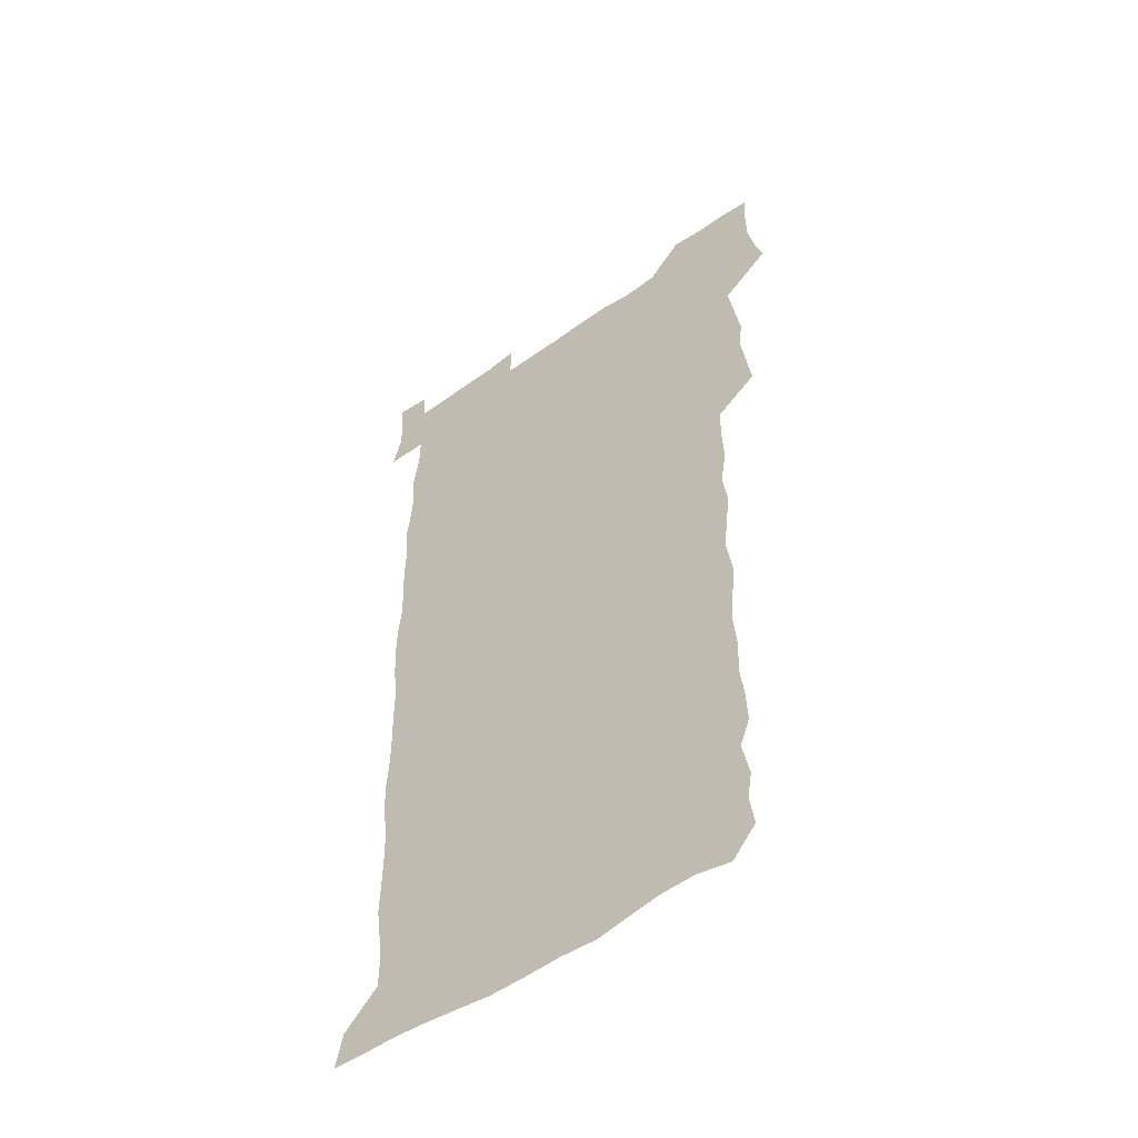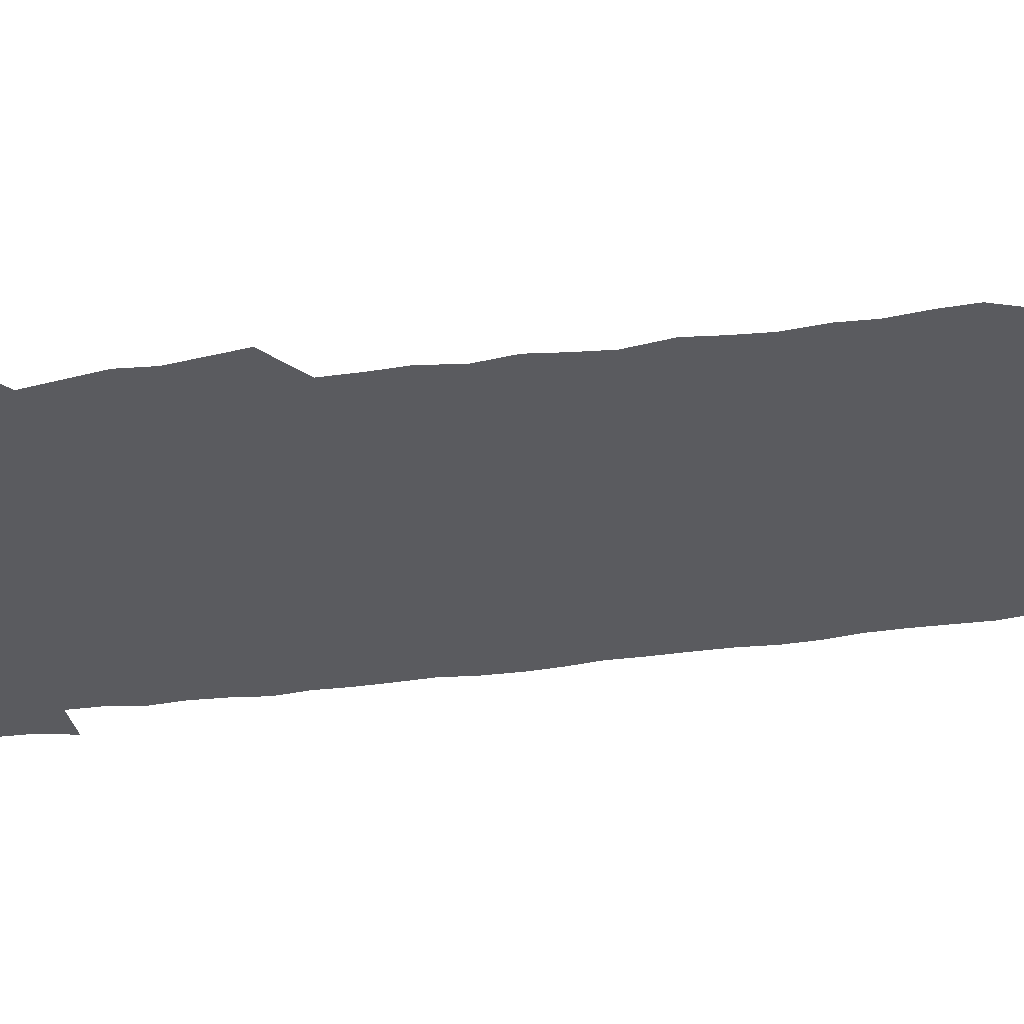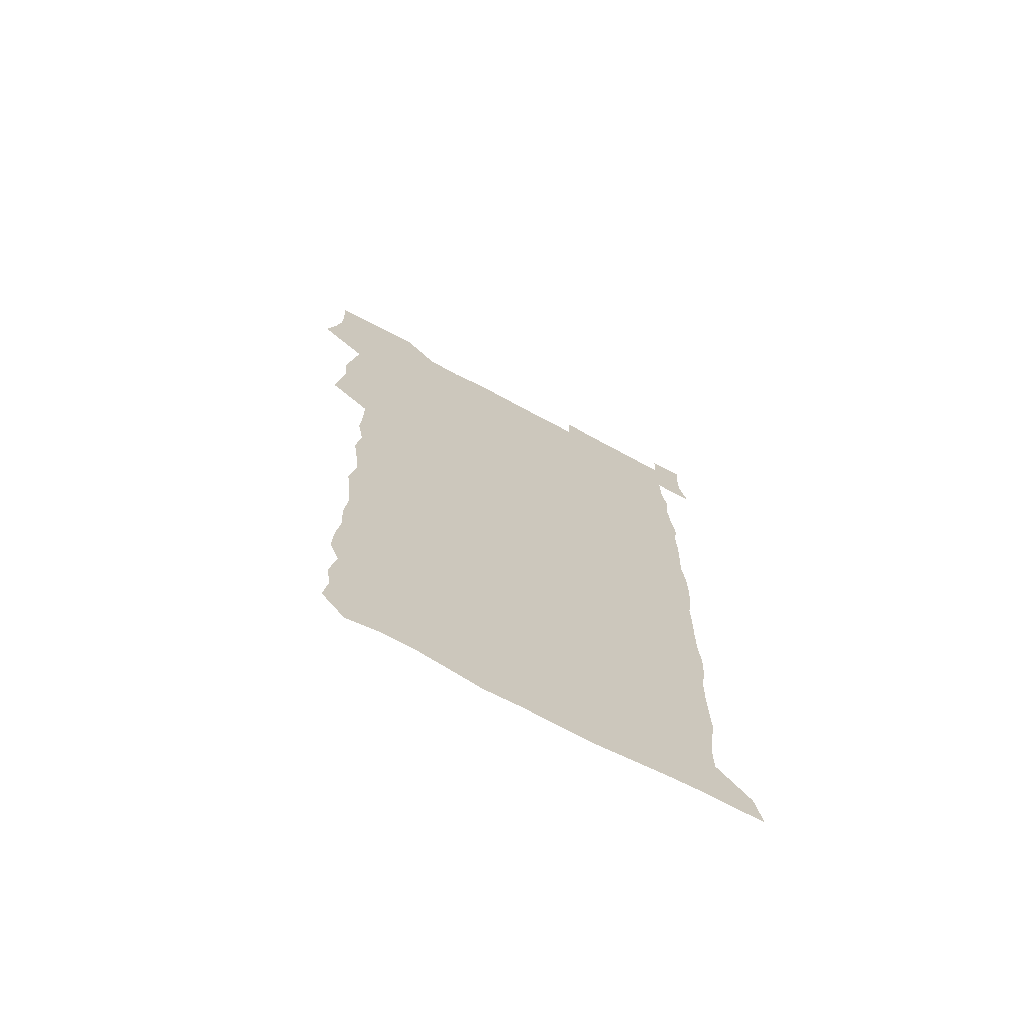
<metadata>
{"format":"obj","ext":"obj","renderer":"f3d","projection":"perspective","resolution":1024,"background":"white","views":[{"elev":-52.1,"azim":-142.5,"up":"+Y"},{"elev":-33.3,"azim":-79.3,"up":"+Z"},{"elev":-71.1,"azim":-28.1,"up":"+Y"}]}
</metadata>
<code>
v 459.3 527.6 0
v 463.2 541.4 0
v 466 555.8 0
v 466.3 570.5 0
v 465.7 585.6 0
v 472.8 432 0
v 475 447.2 0
v 477.1 462.8 0
v 475.7 477.7 0
v 478.3 493.8 0
v 481 510.4 0
v 481.4 525.2 0
v 478.8 540.5 0
v 483.7 554.2 0
v 481.9 569.5 0
v 479.8 587 0
v 492.9 158.3 0
v 494.9 172.7 0
v 492.9 184.6 0
v 496.1 201.4 0
v 491.5 213.2 0
v 492.1 227.7 0
v 494 243.6 0
v 493.2 258.1 0
v 494.8 275 0
v 493.6 290.4 0
v 491.9 304.9 0
v 494.8 323.6 0
v 493.3 338.5 0
v 491.4 353.1 0
v 493.6 370.4 0
v 491 385.5 0
v 491.7 401.9 0
v 491.7 417.8 0
v 494.9 434.6 0
v 494.5 449.5 0
v 496.2 464.9 0
v 496.1 479.7 0
v 495.6 494.7 0
v 497.6 510.2 0
v 497.4 525.1 0
v 498.2 539.7 0
v 497.3 554.9 0
v 495.9 570.4 0
v 494.2 587 0
v 503.8 145.7 0
v 510.1 163.7 0
v 513.8 179.8 0
v 511.8 192.4 0
v 513.1 207.6 0
v 513.1 222.3 0
v 515.1 238.7 0
v 515.4 253.7 0
v 514.8 268.3 0
v 513.3 282.3 0
v 512.8 297.2 0
v 510.1 311.1 0
v 511 327.2 0
v 511.6 343.1 0
v 511.1 358.4 0
v 511.4 374.1 0
v 512.6 390.2 0
v 512.8 405.3 0
v 509.7 419.8 0
v 511.1 435.6 0
v 512.4 451 0
v 512.3 465.6 0
v 510.4 480.3 0
v 512.5 495.3 0
v 512.8 510.2 0
v 513.5 524.8 0
v 512.9 539.6 0
v 511.7 554.9 0
v 510.2 570.3 0
v 507.7 588.5 0
v 519.7 148.7 0
v 524.5 164.9 0
v 528.7 182.9 0
v 527.5 195.6 0
v 529.2 211.7 0
v 530.1 227.2 0
v 530.3 241.9 0
v 530.4 256.8 0
v 530.1 271.5 0
v 529.4 286 0
v 528.8 300.7 0
v 528.6 315.9 0
v 528.7 331.2 0
v 528.4 346.1 0
v 527.8 360.9 0
v 527.7 376.2 0
v 527.9 391.4 0
v 527.6 406.5 0
v 527 421.4 0
v 527.2 436.5 0
v 526.6 451.2 0
v 526.9 466 0
v 529.4 481.3 0
v 528.3 495.7 0
v 528.2 510.2 0
v 528.1 524.7 0
v 528.3 539.1 0
v 526.9 554.3 0
v 523.8 571.9 0
v 534.6 148.3 0
v 539.7 166.3 0
v 542.3 183.1 0
v 544.9 200.7 0
v 545.1 215.1 0
v 545.3 229.7 0
v 545.1 244.2 0
v 544.7 258.4 0
v 544.2 272.8 0
v 544.1 287.8 0
v 543.7 302.5 0
v 544.1 318 0
v 543.2 332.1 0
v 543.1 347.1 0
v 542.7 361.9 0
v 543.4 377.7 0
v 542.5 392 0
v 543.9 408 0
v 543.1 422.4 0
v 543.3 437.3 0
v 543.6 452.2 0
v 543.5 466.8 0
v 543.2 481.3 0
v 543.1 495.8 0
v 543.1 510.2 0
v 542.6 524.7 0
v 543.7 538.5 0
v 541.4 554.9 0
v 539.9 570.5 0
v 549.4 145.5 0
v 553.7 164.1 0
v 557.2 184.7 0
v 559 202.2 0
v 559.1 216 0
v 559.6 231.2 0
v 559.1 244.9 0
v 559 259.7 0
v 558.7 274.1 0
v 558.2 288.4 0
v 558.4 303.9 0
v 557.8 318 0
v 557.9 333.1 0
v 557.7 347.9 0
v 556.8 361.7 0
v 557.6 377.9 0
v 557.4 392.7 0
v 558 408.1 0
v 557.8 422.7 0
v 557.5 437.2 0
v 557.9 452.2 0
v 557.9 466.7 0
v 557.7 481.3 0
v 557.6 495.9 0
v 557.6 510.3 0
v 557.4 524.6 0
v 557.8 538.5 0
v 556.7 553.9 0
v 554.2 573 0
v 564.3 142.4 0
v 569.9 167.2 0
v 571.3 183.5 0
v 572.4 201.1 0
v 573.6 218.6 0
v 573.6 232 0
v 573.1 245.4 0
v 573 259.9 0
v 573 274.8 0
v 572.8 289.5 0
v 572.6 304.3 0
v 572.7 319.4 0
v 572.3 333.9 0
v 571.4 347.8 0
v 572.6 364.2 0
v 572.7 379.2 0
v 572.5 393.4 0
v 572.4 408.2 0
v 572.3 422.8 0
v 572.3 437.5 0
v 572.6 452.5 0
v 572 466.9 0
v 572.1 481.4 0
v 572.4 496 0
v 572.3 510.3 0
v 572.1 524.8 0
v 571.9 539.3 0
v 571.2 554.8 0
v 569.4 572.9 0
v 581.3 143.3 0
v 584.8 167.6 0
v 586 184.6 0
v 586.6 201.3 0
v 586.9 216.5 0
v 587.1 232.1 0
v 587.1 245.7 0
v 587 259.5 0
v 587.1 275.9 0
v 586.7 289.4 0
v 586.8 304.9 0
v 586.7 319.2 0
v 586.9 334.8 0
v 586.5 349.1 0
v 586.7 364.1 0
v 586.5 378.3 0
v 586.8 393.6 0
v 586.7 408.1 0
v 586.6 422.9 0
v 586.6 437.2 0
v 586.6 452.4 0
v 586.8 467 0
v 586.6 481.5 0
v 586.6 496 0
v 586.8 510.4 0
v 586.7 524.8 0
v 586.5 539.3 0
v 586.1 554.9 0
v 585.1 571.9 0
v 598.2 142.5 0
v 599.6 166 0
v 600.5 185.9 0
v 600.7 200.9 0
v 600.7 215.8 0
v 600.3 232.4 0
v 601.1 244.5 0
v 601 259.1 0
v 600.9 275.5 0
v 600.8 289.7 0
v 600.9 304 0
v 600.8 318.7 0
v 600.7 335.6 0
v 600.7 349 0
v 601 364.7 0
v 600.9 379.1 0
v 601 393.3 0
v 600.9 408.1 0
v 601 422.6 0
v 600.9 437.2 0
v 601 452.5 0
v 601.1 466.9 0
v 601.1 481.5 0
v 601.1 496 0
v 601.2 510.5 0
v 601.2 524.7 0
v 601.1 538.8 0
v 600.8 555.9 0
v 600.5 571.9 0
v 614.9 142.3 0
v 614.9 163.7 0
v 614.7 184.6 0
v 614.8 201.4 0
v 614.8 215.2 0
v 614.7 230.3 0
v 614.8 245.9 0
v 614.9 259 0
v 614.7 275.7 0
v 614.8 289.8 0
v 615.1 303.8 0
v 615 319.1 0
v 614.9 334.4 0
v 614.9 350 0
v 615.1 364.1 0
v 615.4 378.3 0
v 615.2 393.6 0
v 615.3 407.9 0
v 615.4 422.5 0
v 615.2 437.7 0
v 615.4 452.3 0
v 615.4 466.9 0
v 615.5 481.4 0
v 615.9 496.1 0
v 615.6 510.8 0
v 615.7 525.2 0
v 615.5 539.6 0
v 615.8 554.8 0
v 615.8 571.8 0
v 615.7 588.6 0
v 631.1 144.2 0
v 629.8 168 0
v 629.5 182.5 0
v 628.3 201.5 0
v 628.7 215 0
v 629.1 229 0
v 628.8 244.7 0
v 628.7 260 0
v 628.9 274.5 0
v 629.3 288.3 0
v 629.2 303.4 0
v 629.2 318.6 0
v 629 334.3 0
v 628.9 349.5 0
v 629.1 363.9 0
v 629.6 378.2 0
v 629.6 393 0
v 629.5 407.8 0
v 629.9 422.3 0
v 630.6 436.6 0
v 629.8 452.2 0
v 629.6 466.8 0
v 630 481.3 0
v 630.2 496.1 0
v 630.3 510.8 0
v 630.3 525.4 0
v 630.3 540 0
v 630.5 554.7 0
v 630.9 570 0
v 631 586.4 0
v 647.3 145.9 0
v 644.3 167.3 0
v 643.7 182.5 0
v 643.3 198.2 0
v 643.3 212.9 0
v 643.3 227.8 0
v 642.9 243.5 0
v 644.4 256.9 0
v 643.3 273.3 0
v 642.6 289.5 0
v 643 303.4 0
v 643.8 317.5 0
v 643.7 332.8 0
v 645.2 346.8 0
v 643.8 362.9 0
v 644.6 377.1 0
v 645.5 391.6 0
v 644.6 407 0
v 644.5 421.9 0
v 644.8 436.8 0
v 644.2 451.9 0
v 645.7 466.4 0
v 644.7 481.4 0
v 645.2 496 0
v 645.3 510.8 0
v 645.3 525.5 0
v 645.2 540.2 0
v 645.4 555.1 0
v 645.5 569.8 0
v 645.9 586.3 0
v 662.7 146.7 0
v 657.8 168.1 0
v 658 181.1 0
v 658.2 195.2 0
v 657.7 210.8 0
v 657.5 226.2 0
v 658 240.6 0
v 658.6 255.3 0
v 658.3 270.9 0
v 659.1 285.6 0
v 659.4 300.3 0
v 658.1 316.2 0
v 660 330.1 0
v 660.7 344.8 0
v 658.7 361.5 0
v 660.1 375.7 0
v 660.7 390.5 0
v 659.7 406.1 0
v 659.8 421 0
v 660.7 435.7 0
v 660.4 450.9 0
v 661.7 465.7 0
v 660.6 481 0
v 660.5 495.8 0
v 660.8 510.6 0
v 661.8 525.7 0
v 660.9 540.7 0
v 660.6 555.6 0
v 660.2 570 0
v 660.8 585.4 0
v 677.9 146.3 0
v 673.5 164.4 0
v 672.3 178.3 0
v 672.1 192.8 0
v 673.8 206.2 0
v 675.7 219.9 0
v 675.3 235.2 0
v 675.1 250.6 0
v 675.5 265.8 0
v 677.5 280.1 0
v 678.1 294.9 0
v 677 311.1 0
v 677 326.5 0
v 677.4 341.8 0
v 677.2 357.6 0
v 679 372.4 0
v 679.9 387.3 0
v 679.6 402.7 0
v 678 418.8 0
v 678.6 434 0
v 679 449.4 0
v 678.6 464.7 0
v 680.1 479.8 0
v 678.2 495.3 0
v 677.3 510.5 0
v 678.4 525.6 0
v 675.9 541.6 0
v 675.9 556.6 0
v 675.3 570.6 0
v 675.6 585.3 0
v 675.9 599.8 0
v 691.5 146.8 0
v 688.2 162.3 0
v 694.8 556.6 0
v 691 571.6 0
v 690.6 585.9 0
v 692.1 601.5 0
f 11 12 1
f 1 12 2
f 12 13 2
f 2 13 3
f 13 14 3
f 3 14 4
f 14 15 4
f 4 15 5
f 15 16 5
f 34 35 6
f 6 35 7
f 35 36 7
f 7 36 8
f 36 37 8
f 8 37 9
f 37 38 9
f 9 38 10
f 38 39 10
f 10 39 11
f 39 40 11
f 11 40 12
f 40 41 12
f 12 41 13
f 41 42 13
f 13 42 14
f 42 43 14
f 14 43 15
f 43 44 15
f 15 44 16
f 44 45 16
f 46 47 17
f 17 47 18
f 47 48 18
f 18 48 19
f 48 49 19
f 19 49 20
f 49 50 20
f 20 50 21
f 50 51 21
f 21 51 22
f 51 52 22
f 22 52 23
f 52 53 23
f 23 53 24
f 53 54 24
f 24 54 25
f 54 55 25
f 25 55 26
f 55 56 26
f 26 56 27
f 56 57 27
f 27 57 28
f 57 58 28
f 28 58 29
f 58 59 29
f 29 59 30
f 59 60 30
f 30 60 31
f 60 61 31
f 31 61 32
f 61 62 32
f 32 62 33
f 62 63 33
f 33 63 34
f 63 64 34
f 34 64 35
f 64 65 35
f 35 65 36
f 65 66 36
f 36 66 37
f 66 67 37
f 37 67 38
f 67 68 38
f 38 68 39
f 68 69 39
f 39 69 40
f 69 70 40
f 40 70 41
f 70 71 41
f 41 71 42
f 71 72 42
f 42 72 43
f 72 73 43
f 43 73 44
f 73 74 44
f 44 74 45
f 74 75 45
f 46 76 47
f 76 77 47
f 47 77 48
f 77 78 48
f 48 78 49
f 78 79 49
f 49 79 50
f 79 80 50
f 50 80 51
f 80 81 51
f 51 81 52
f 81 82 52
f 52 82 53
f 82 83 53
f 53 83 54
f 83 84 54
f 54 84 55
f 84 85 55
f 55 85 56
f 85 86 56
f 56 86 57
f 86 87 57
f 57 87 58
f 87 88 58
f 58 88 59
f 88 89 59
f 59 89 60
f 89 90 60
f 60 90 61
f 90 91 61
f 61 91 62
f 91 92 62
f 62 92 63
f 92 93 63
f 63 93 64
f 93 94 64
f 64 94 65
f 94 95 65
f 65 95 66
f 95 96 66
f 66 96 67
f 96 97 67
f 67 97 68
f 97 98 68
f 68 98 69
f 98 99 69
f 69 99 70
f 99 100 70
f 70 100 71
f 100 101 71
f 71 101 72
f 101 102 72
f 72 102 73
f 102 103 73
f 73 103 74
f 103 104 74
f 74 104 75
f 76 105 77
f 105 106 77
f 77 106 78
f 106 107 78
f 78 107 79
f 107 108 79
f 79 108 80
f 108 109 80
f 80 109 81
f 109 110 81
f 81 110 82
f 110 111 82
f 82 111 83
f 111 112 83
f 83 112 84
f 112 113 84
f 84 113 85
f 113 114 85
f 85 114 86
f 114 115 86
f 86 115 87
f 115 116 87
f 87 116 88
f 116 117 88
f 88 117 89
f 117 118 89
f 89 118 90
f 118 119 90
f 90 119 91
f 119 120 91
f 91 120 92
f 120 121 92
f 92 121 93
f 121 122 93
f 93 122 94
f 122 123 94
f 94 123 95
f 123 124 95
f 95 124 96
f 124 125 96
f 96 125 97
f 125 126 97
f 97 126 98
f 126 127 98
f 98 127 99
f 127 128 99
f 99 128 100
f 128 129 100
f 100 129 101
f 129 130 101
f 101 130 102
f 130 131 102
f 102 131 103
f 131 132 103
f 103 132 104
f 132 133 104
f 105 134 106
f 134 135 106
f 106 135 107
f 135 136 107
f 107 136 108
f 136 137 108
f 108 137 109
f 137 138 109
f 109 138 110
f 138 139 110
f 110 139 111
f 139 140 111
f 111 140 112
f 140 141 112
f 112 141 113
f 141 142 113
f 113 142 114
f 142 143 114
f 114 143 115
f 143 144 115
f 115 144 116
f 144 145 116
f 116 145 117
f 145 146 117
f 117 146 118
f 146 147 118
f 118 147 119
f 147 148 119
f 119 148 120
f 148 149 120
f 120 149 121
f 149 150 121
f 121 150 122
f 150 151 122
f 122 151 123
f 151 152 123
f 123 152 124
f 152 153 124
f 124 153 125
f 153 154 125
f 125 154 126
f 154 155 126
f 126 155 127
f 155 156 127
f 127 156 128
f 156 157 128
f 128 157 129
f 157 158 129
f 129 158 130
f 158 159 130
f 130 159 131
f 159 160 131
f 131 160 132
f 160 161 132
f 132 161 133
f 161 162 133
f 134 163 135
f 163 164 135
f 135 164 136
f 164 165 136
f 136 165 137
f 165 166 137
f 137 166 138
f 166 167 138
f 138 167 139
f 167 168 139
f 139 168 140
f 168 169 140
f 140 169 141
f 169 170 141
f 141 170 142
f 170 171 142
f 142 171 143
f 171 172 143
f 143 172 144
f 172 173 144
f 144 173 145
f 173 174 145
f 145 174 146
f 174 175 146
f 146 175 147
f 175 176 147
f 147 176 148
f 176 177 148
f 148 177 149
f 177 178 149
f 149 178 150
f 178 179 150
f 150 179 151
f 179 180 151
f 151 180 152
f 180 181 152
f 152 181 153
f 181 182 153
f 153 182 154
f 182 183 154
f 154 183 155
f 183 184 155
f 155 184 156
f 184 185 156
f 156 185 157
f 185 186 157
f 157 186 158
f 186 187 158
f 158 187 159
f 187 188 159
f 159 188 160
f 188 189 160
f 160 189 161
f 189 190 161
f 161 190 162
f 190 191 162
f 163 192 164
f 192 193 164
f 164 193 165
f 193 194 165
f 165 194 166
f 194 195 166
f 166 195 167
f 195 196 167
f 167 196 168
f 196 197 168
f 168 197 169
f 197 198 169
f 169 198 170
f 198 199 170
f 170 199 171
f 199 200 171
f 171 200 172
f 200 201 172
f 172 201 173
f 201 202 173
f 173 202 174
f 202 203 174
f 174 203 175
f 203 204 175
f 175 204 176
f 204 205 176
f 176 205 177
f 205 206 177
f 177 206 178
f 206 207 178
f 178 207 179
f 207 208 179
f 179 208 180
f 208 209 180
f 180 209 181
f 209 210 181
f 181 210 182
f 210 211 182
f 182 211 183
f 211 212 183
f 183 212 184
f 212 213 184
f 184 213 185
f 213 214 185
f 185 214 186
f 214 215 186
f 186 215 187
f 215 216 187
f 187 216 188
f 216 217 188
f 188 217 189
f 217 218 189
f 189 218 190
f 218 219 190
f 190 219 191
f 219 220 191
f 192 221 193
f 221 222 193
f 193 222 194
f 222 223 194
f 194 223 195
f 223 224 195
f 195 224 196
f 224 225 196
f 196 225 197
f 225 226 197
f 197 226 198
f 226 227 198
f 198 227 199
f 227 228 199
f 199 228 200
f 228 229 200
f 200 229 201
f 229 230 201
f 201 230 202
f 230 231 202
f 202 231 203
f 231 232 203
f 203 232 204
f 232 233 204
f 204 233 205
f 233 234 205
f 205 234 206
f 234 235 206
f 206 235 207
f 235 236 207
f 207 236 208
f 236 237 208
f 208 237 209
f 237 238 209
f 209 238 210
f 238 239 210
f 210 239 211
f 239 240 211
f 211 240 212
f 240 241 212
f 212 241 213
f 241 242 213
f 213 242 214
f 242 243 214
f 214 243 215
f 243 244 215
f 215 244 216
f 244 245 216
f 216 245 217
f 245 246 217
f 217 246 218
f 246 247 218
f 218 247 219
f 247 248 219
f 219 248 220
f 248 249 220
f 221 250 222
f 250 251 222
f 222 251 223
f 251 252 223
f 223 252 224
f 252 253 224
f 224 253 225
f 253 254 225
f 225 254 226
f 254 255 226
f 226 255 227
f 255 256 227
f 227 256 228
f 256 257 228
f 228 257 229
f 257 258 229
f 229 258 230
f 258 259 230
f 230 259 231
f 259 260 231
f 231 260 232
f 260 261 232
f 232 261 233
f 261 262 233
f 233 262 234
f 262 263 234
f 234 263 235
f 263 264 235
f 235 264 236
f 264 265 236
f 236 265 237
f 265 266 237
f 237 266 238
f 266 267 238
f 238 267 239
f 267 268 239
f 239 268 240
f 268 269 240
f 240 269 241
f 269 270 241
f 241 270 242
f 270 271 242
f 242 271 243
f 271 272 243
f 243 272 244
f 272 273 244
f 244 273 245
f 273 274 245
f 245 274 246
f 274 275 246
f 246 275 247
f 275 276 247
f 247 276 248
f 276 277 248
f 248 277 249
f 277 278 249
f 250 280 251
f 280 281 251
f 251 281 252
f 281 282 252
f 252 282 253
f 282 283 253
f 253 283 254
f 283 284 254
f 254 284 255
f 284 285 255
f 255 285 256
f 285 286 256
f 256 286 257
f 286 287 257
f 257 287 258
f 287 288 258
f 258 288 259
f 288 289 259
f 259 289 260
f 289 290 260
f 260 290 261
f 290 291 261
f 261 291 262
f 291 292 262
f 262 292 263
f 292 293 263
f 263 293 264
f 293 294 264
f 264 294 265
f 294 295 265
f 265 295 266
f 295 296 266
f 266 296 267
f 296 297 267
f 267 297 268
f 297 298 268
f 268 298 269
f 298 299 269
f 269 299 270
f 299 300 270
f 270 300 271
f 300 301 271
f 271 301 272
f 301 302 272
f 272 302 273
f 302 303 273
f 273 303 274
f 303 304 274
f 274 304 275
f 304 305 275
f 275 305 276
f 305 306 276
f 276 306 277
f 306 307 277
f 277 307 278
f 307 308 278
f 278 308 279
f 308 309 279
f 280 310 281
f 310 311 281
f 281 311 282
f 311 312 282
f 282 312 283
f 312 313 283
f 283 313 284
f 313 314 284
f 284 314 285
f 314 315 285
f 285 315 286
f 315 316 286
f 286 316 287
f 316 317 287
f 287 317 288
f 317 318 288
f 288 318 289
f 318 319 289
f 289 319 290
f 319 320 290
f 290 320 291
f 320 321 291
f 291 321 292
f 321 322 292
f 292 322 293
f 322 323 293
f 293 323 294
f 323 324 294
f 294 324 295
f 324 325 295
f 295 325 296
f 325 326 296
f 296 326 297
f 326 327 297
f 297 327 298
f 327 328 298
f 298 328 299
f 328 329 299
f 299 329 300
f 329 330 300
f 300 330 301
f 330 331 301
f 301 331 302
f 331 332 302
f 302 332 303
f 332 333 303
f 303 333 304
f 333 334 304
f 304 334 305
f 334 335 305
f 305 335 306
f 335 336 306
f 306 336 307
f 336 337 307
f 307 337 308
f 337 338 308
f 308 338 309
f 338 339 309
f 310 340 311
f 340 341 311
f 311 341 312
f 341 342 312
f 312 342 313
f 342 343 313
f 313 343 314
f 343 344 314
f 314 344 315
f 344 345 315
f 315 345 316
f 345 346 316
f 316 346 317
f 346 347 317
f 317 347 318
f 347 348 318
f 318 348 319
f 348 349 319
f 319 349 320
f 349 350 320
f 320 350 321
f 350 351 321
f 321 351 322
f 351 352 322
f 322 352 323
f 352 353 323
f 323 353 324
f 353 354 324
f 324 354 325
f 354 355 325
f 325 355 326
f 355 356 326
f 326 356 327
f 356 357 327
f 327 357 328
f 357 358 328
f 328 358 329
f 358 359 329
f 329 359 330
f 359 360 330
f 330 360 331
f 360 361 331
f 331 361 332
f 361 362 332
f 332 362 333
f 362 363 333
f 333 363 334
f 363 364 334
f 334 364 335
f 364 365 335
f 335 365 336
f 365 366 336
f 336 366 337
f 366 367 337
f 337 367 338
f 367 368 338
f 338 368 339
f 368 369 339
f 340 370 341
f 370 371 341
f 341 371 342
f 371 372 342
f 342 372 343
f 372 373 343
f 343 373 344
f 373 374 344
f 344 374 345
f 374 375 345
f 345 375 346
f 375 376 346
f 346 376 347
f 376 377 347
f 347 377 348
f 377 378 348
f 348 378 349
f 378 379 349
f 349 379 350
f 379 380 350
f 350 380 351
f 380 381 351
f 351 381 352
f 381 382 352
f 352 382 353
f 382 383 353
f 353 383 354
f 383 384 354
f 354 384 355
f 384 385 355
f 355 385 356
f 385 386 356
f 356 386 357
f 386 387 357
f 357 387 358
f 387 388 358
f 358 388 359
f 388 389 359
f 359 389 360
f 389 390 360
f 360 390 361
f 390 391 361
f 361 391 362
f 391 392 362
f 362 392 363
f 392 393 363
f 363 393 364
f 393 394 364
f 364 394 365
f 394 395 365
f 365 395 366
f 395 396 366
f 366 396 367
f 396 397 367
f 367 397 368
f 397 398 368
f 368 398 369
f 398 399 369
f 370 401 371
f 401 402 371
f 371 402 372
f 397 403 398
f 403 404 398
f 398 404 399
f 404 405 399
f 399 405 400
f 405 406 400

</code>
